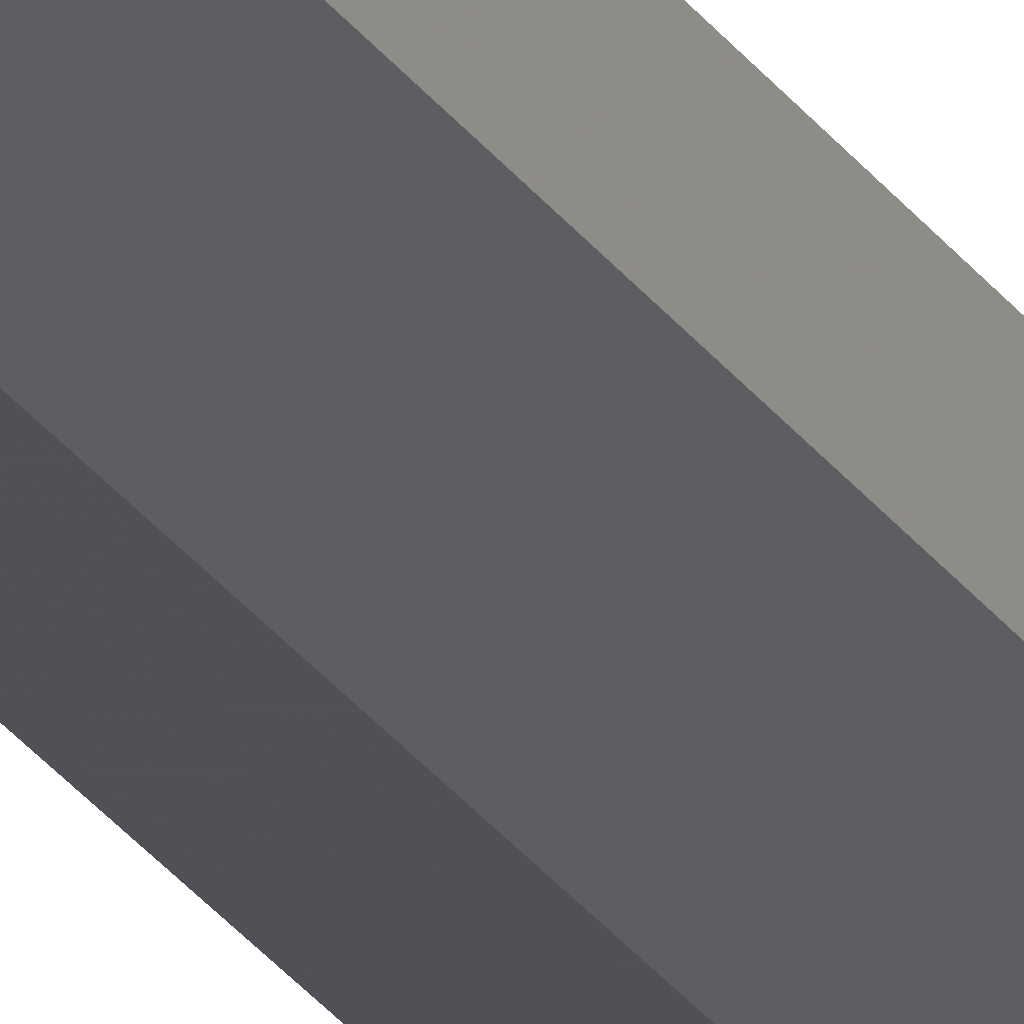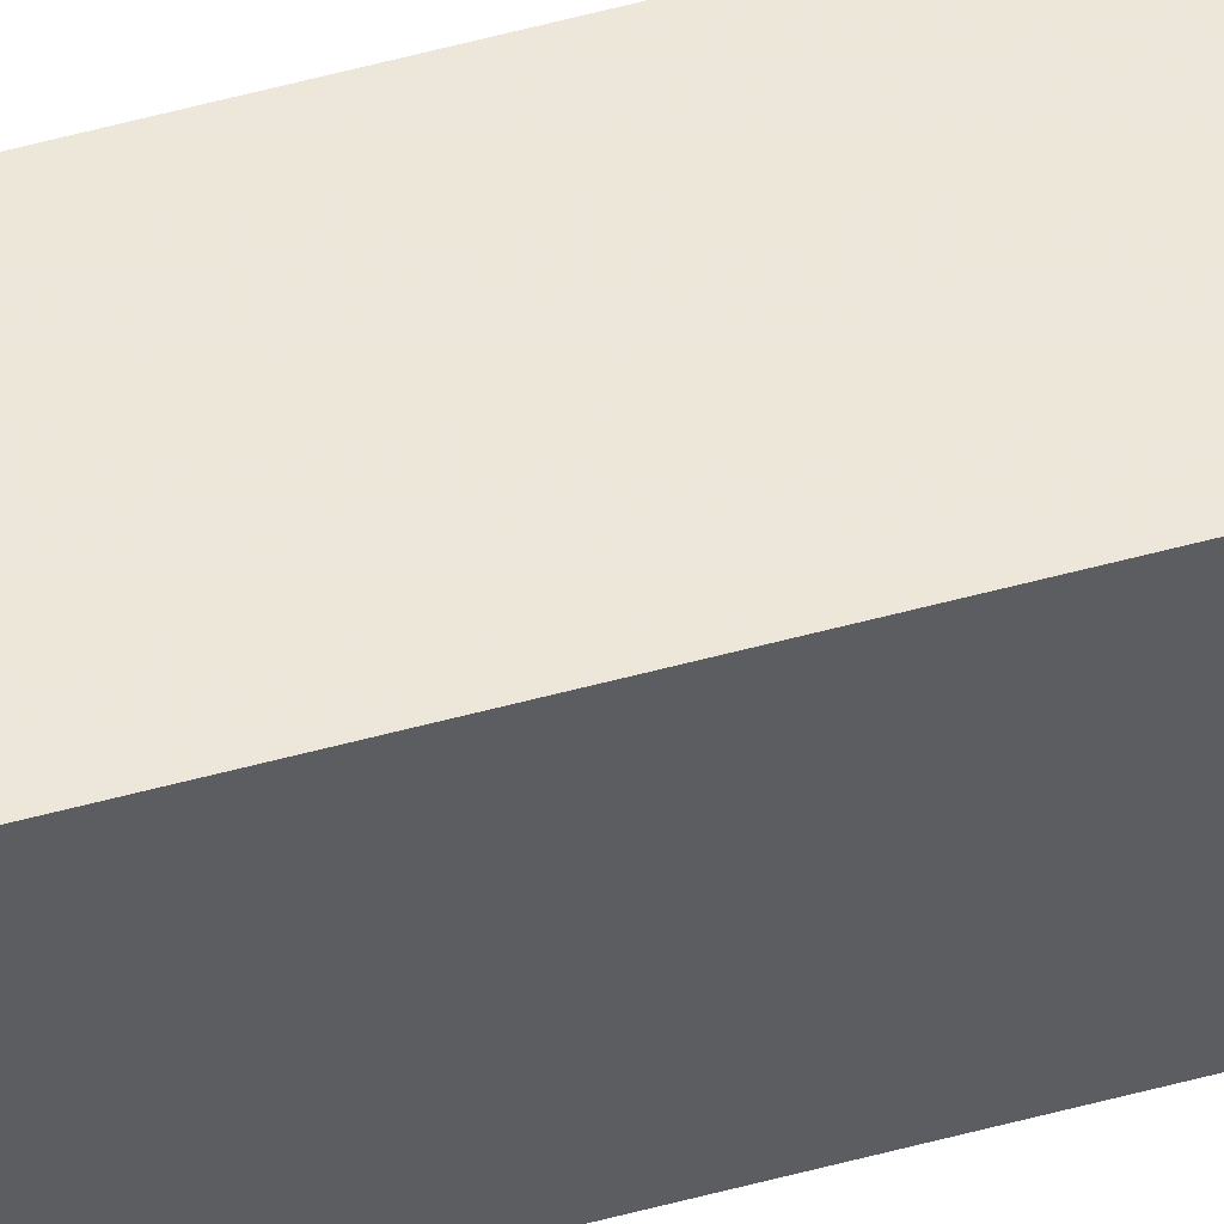
<metadata>
{"format":"obj","ext":"obj","renderer":"f3d","projection":"perspective","resolution":1024,"background":"white","views":[{"elev":-20.4,"azim":-158.9,"up":"+Y"},{"elev":50.0,"azim":72.9,"up":"+Y"}]}
</metadata>
<code>
o 29688
v 2225 1881 23.9
v 2225 1881 23.9
v 2225 1881 22.98
v 2225 1881 23.9
v 2225 1881 22.98
v 2225 1881 23.9
v 2225 1881 22.98
v 2225 1881 23.9
v 2225 1881 22.98
v 2225 1881 23.9
v 2225 1881 23.9
v 2225 1881 23.9
v 2225 1881 23.9
v 2225 1881 23.9
v 2225 1881 23.9
v 2225 1881 23.9
v 2225 1881 22.98
v 2225 1881 22.98
v 2225 1881 22.98
v 2225 1881 22.98
v 2225 1881 22.98
v 2225 1881 23.9
v 2225 1881 22.98
v 2225 1881 23.9
v 2225 1881 23.9
v 2225 1881 23.9
v 2225 1881 23.9
v 2225 1881 22.98
v 2225 1881 22.98
v 2225 1881 23.9
v 2225 1881 23.9
v 2225 1881 23.9
v 2225 1881 23.9
v 2225 1881 22.98
v 2225 1881 23.9
v 2225 1881 22.98
v 2225 1881 22.98
v 2225 1881 22.98
v 2225 1881 22.98
v 2225 1881 22.98
v 2225 1881 22.98
v 2225 1881 22.98
v 2225 1881 22.98
v 2225 1881 22.98
f 1 2 3
f 4 1 5
f 5 6 7
f 7 8 9
f 10 11 8
f 10 8 12
f 10 13 11
f 10 12 14
f 10 15 13
f 10 16 15
f 10 14 16
f 17 13 18
f 19 14 20
f 21 22 17
f 23 24 19
f 25 26 21
f 26 27 28
f 29 30 23
f 31 32 29
f 32 33 34
f 33 35 36
f 37 38 39
f 37 40 38
f 37 39 41
f 37 42 40
f 37 41 43
f 37 44 42
f 37 43 44

</code>
